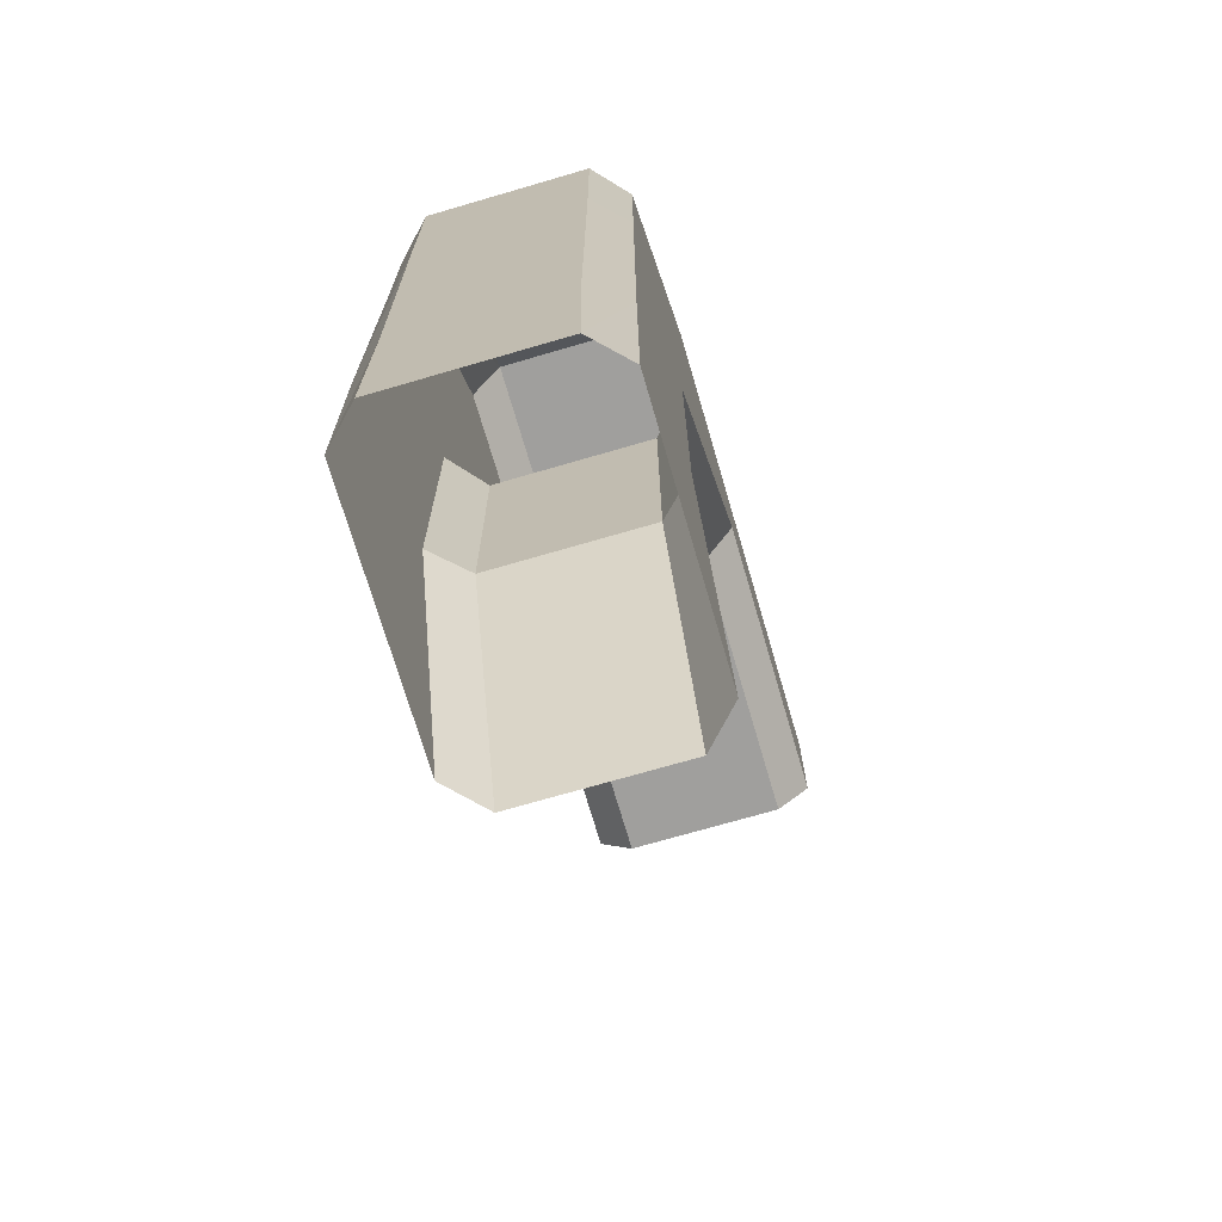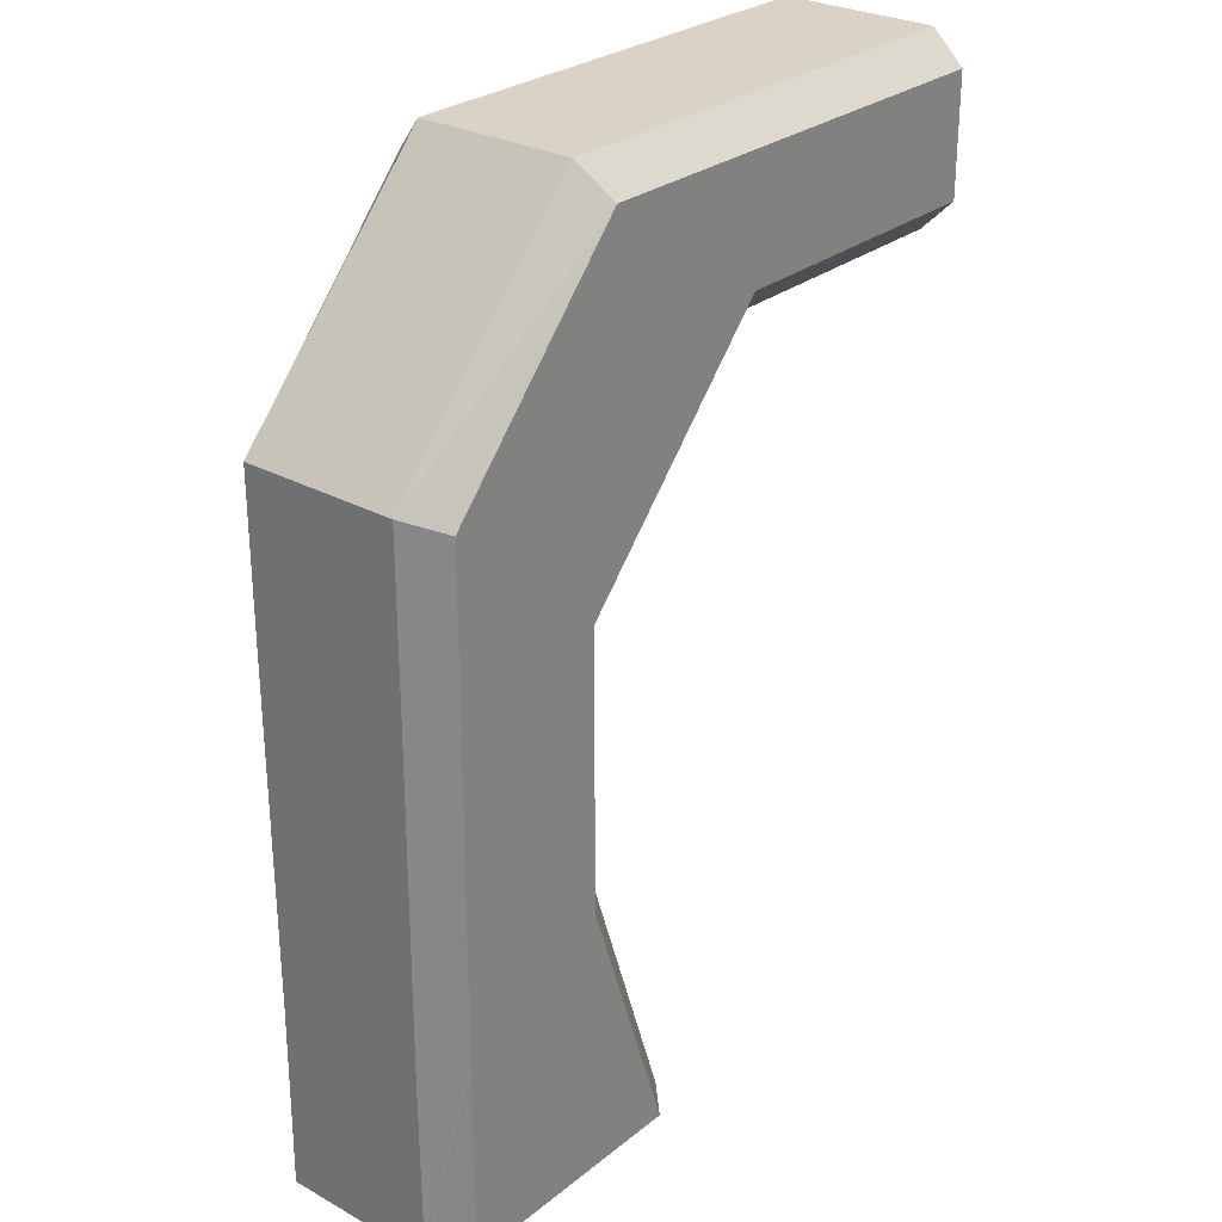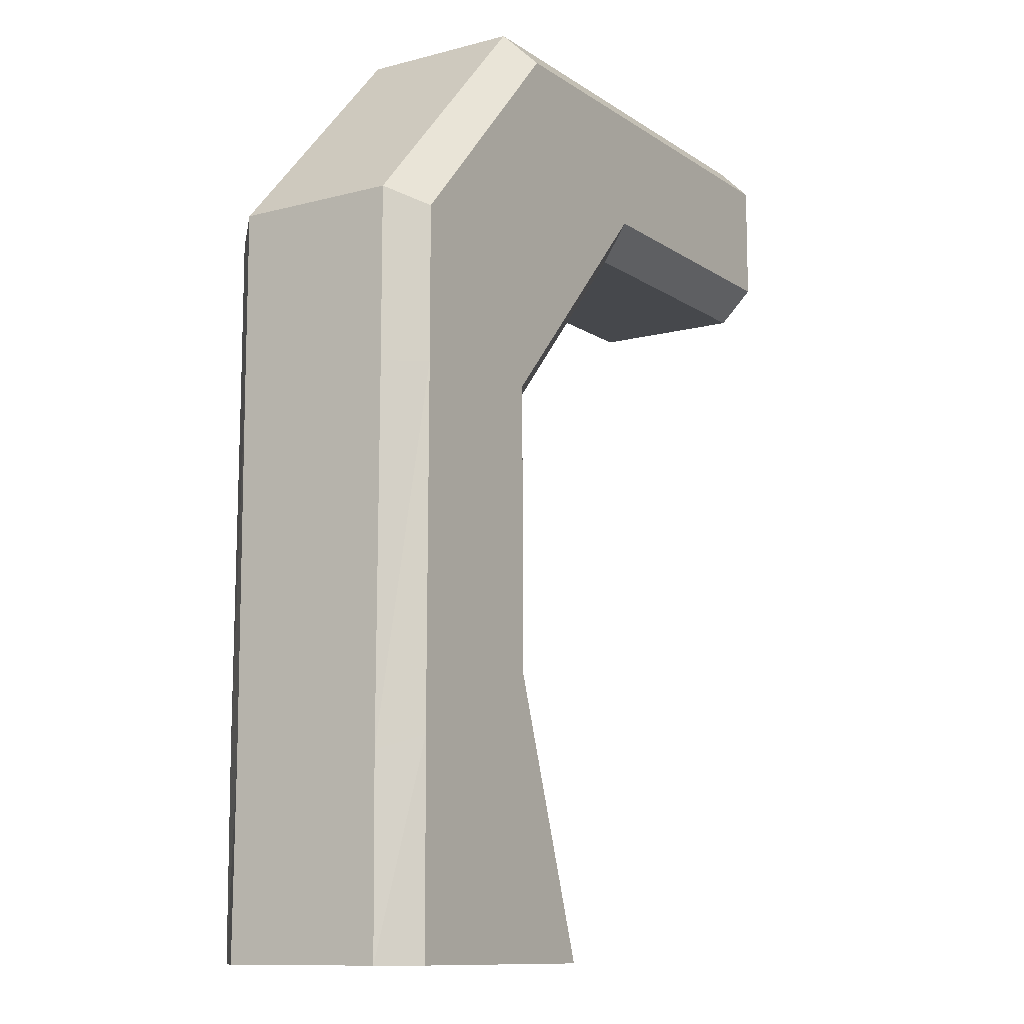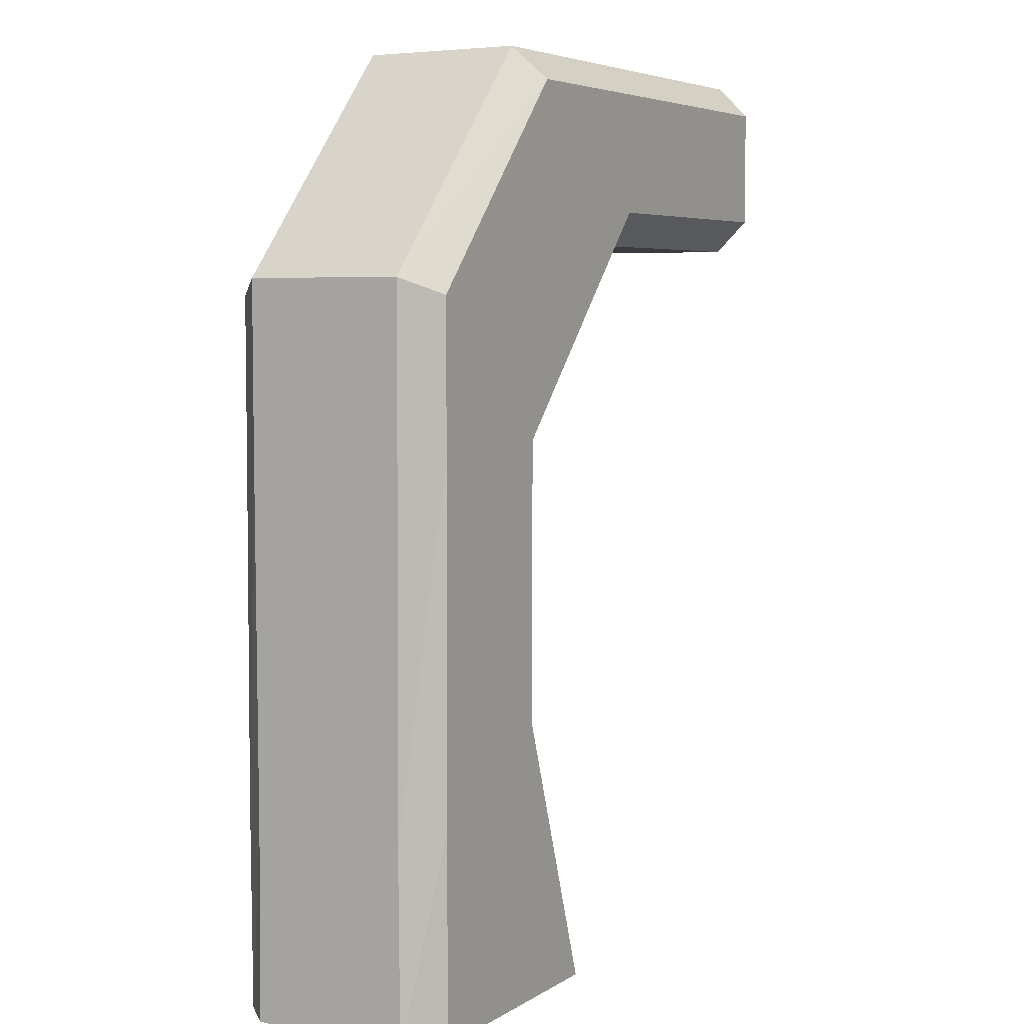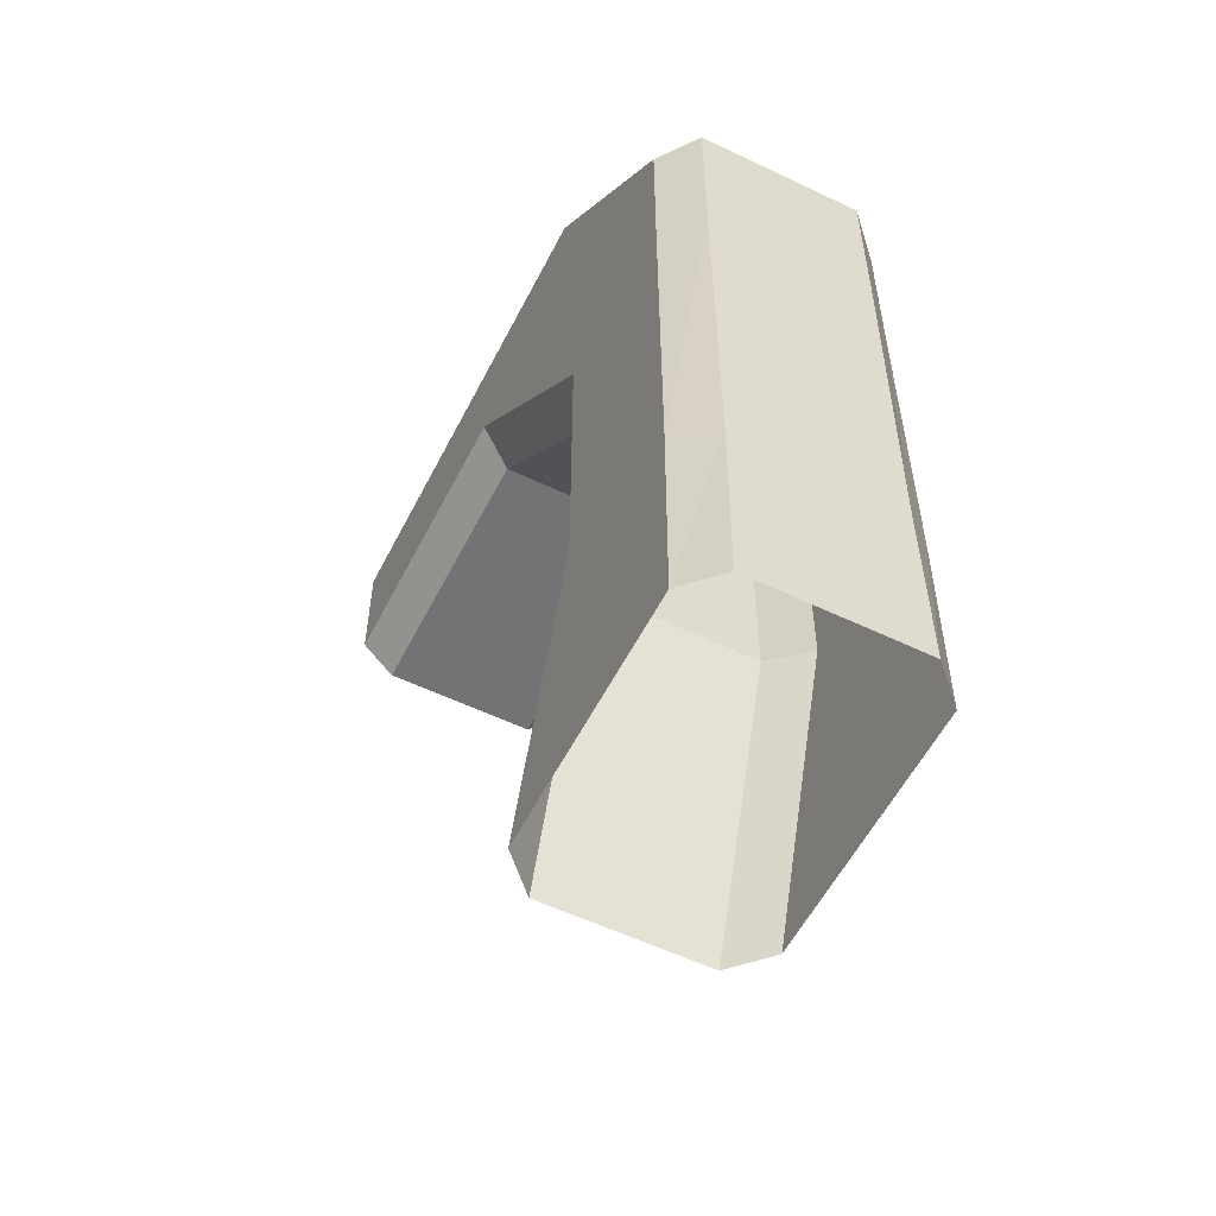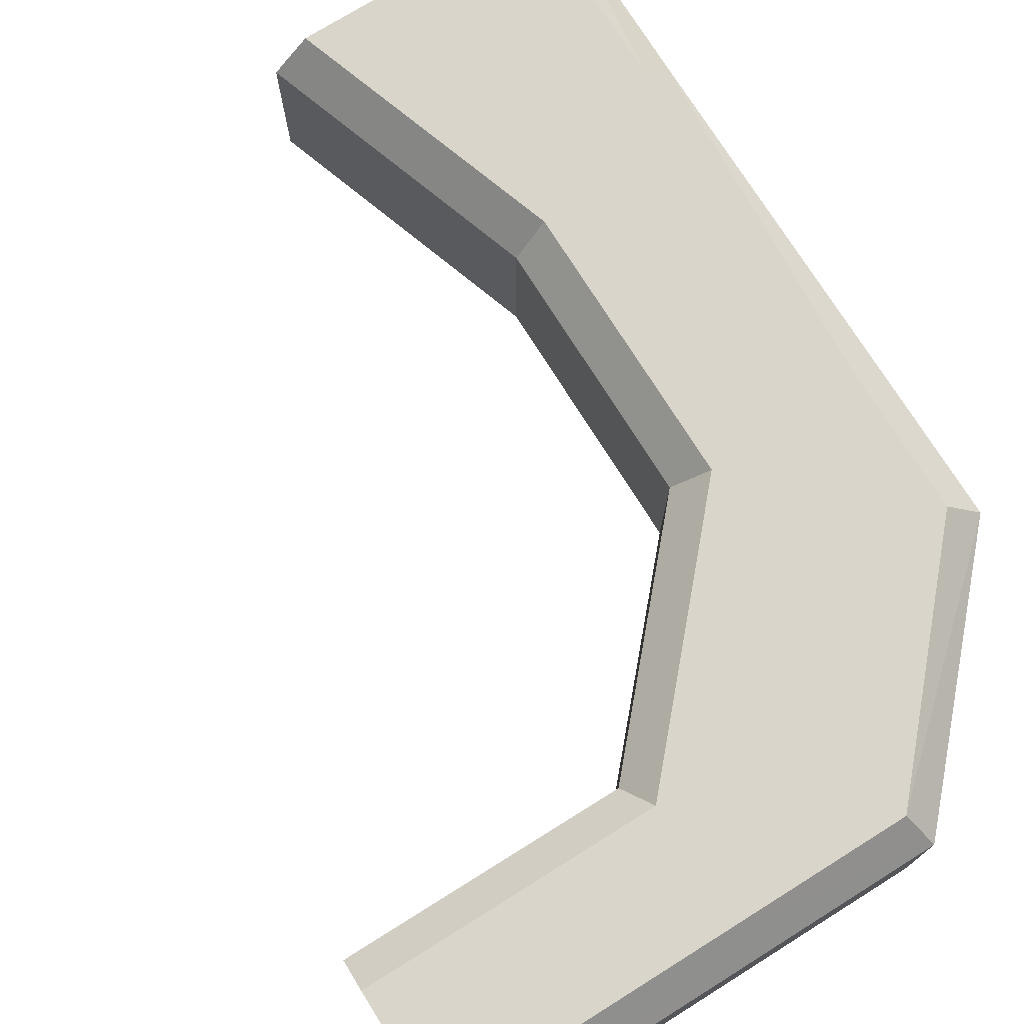
<metadata>
{"format":"obj","ext":"obj","renderer":"f3d","projection":"perspective","resolution":1024,"background":"white","views":[{"elev":-71.4,"azim":-73.7,"up":"+Y"},{"elev":27.8,"azim":-50.1,"up":"+Y"},{"elev":-11.3,"azim":-57.2,"up":"+Y"},{"elev":5.4,"azim":-60.1,"up":"+Y"},{"elev":-56.0,"azim":-116.7,"up":"+Y"},{"elev":74.4,"azim":148.0,"up":"+Z"}]}
</metadata>
<code>
v 160 0 92
v 141 0 110
v 92 147.1 110
v 110 150 92
v 110 150 7.998
v 92 147.1 -10
v 160 0 7.998
v 141 0 -10
v 92 297 110
v 110 290 92
v 110 290 7.998
v 92 297 -10
v 202 418 110
v 210 400 92
v 210 400 7.998
v 202 418 -10
v 360 418 110
v 360 400 92
v 360 418 -10
v 360 400 7.998
v -10 0 92.81
v 7.19 0 110
v -10 100 92
v 6.342 107.5 110
v -10 100 7.998
v 6.342 107.5 -10
v -10 0 7.19
v 7.19 0 -10
v -10 290 92.79
v 7.17 291.2 110
v -10 290 7.21
v 7.17 291.2 -10
v -10 380 92.78
v 7.159 371.5 110
v -10 380 7.221
v 7.159 371.5 -10
v 107.2 482.8 110
v 100 500 92.81
v 210 500 92.77
v 208.3 482.9 110
v 107.2 482.8 -10
v 100 500 7.19
v 210 500 7.23
v 208.3 482.9 -10
v 360 482.8 -10
v 360 500 7.19
v 360 482.8 110
v 360 500 92.81
f 2 1 4 3
f 3 4 10 9
f 5 6 12 11
f 6 5 7 8
f 9 10 14 13
f 11 12 16 15
f 13 14 18 17
f 15 16 19 20
f 4 1 7 5
f 4 5 11 10
f 10 11 15 14
f 14 15 20 18
f 21 22 24 23
f 23 24 30 29
f 25 26 28 27
f 26 25 31 32
f 29 30 34 33
f 32 31 35 36
f 33 34 37 38
f 36 35 42 41
f 38 37 40 39
f 39 40 47 48
f 41 42 43 44
f 44 43 46 45
f 38 39 43 42
f 25 27 21 23
f 25 23 29 31
f 31 29 33 35
f 35 33 38 42
f 43 39 48 46
f 24 22 2 3
f 26 6 8 28
f 24 3 9 30
f 6 26 32 12
f 30 9 13 34
f 12 32 36 16
f 34 13 40 37
f 16 36 41 44
f 16 44 45 19
f 40 13 17 47

</code>
